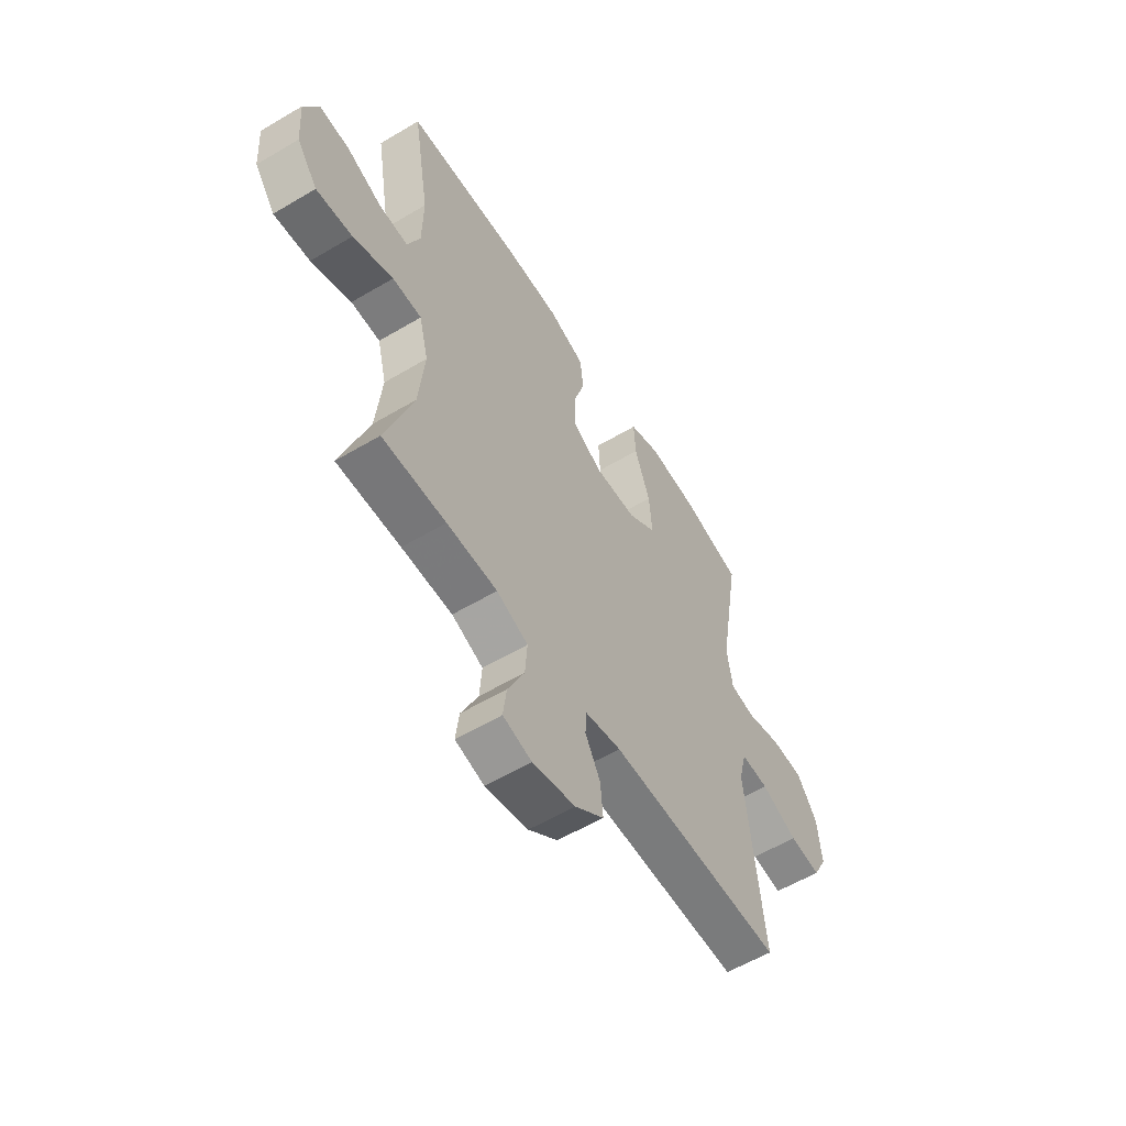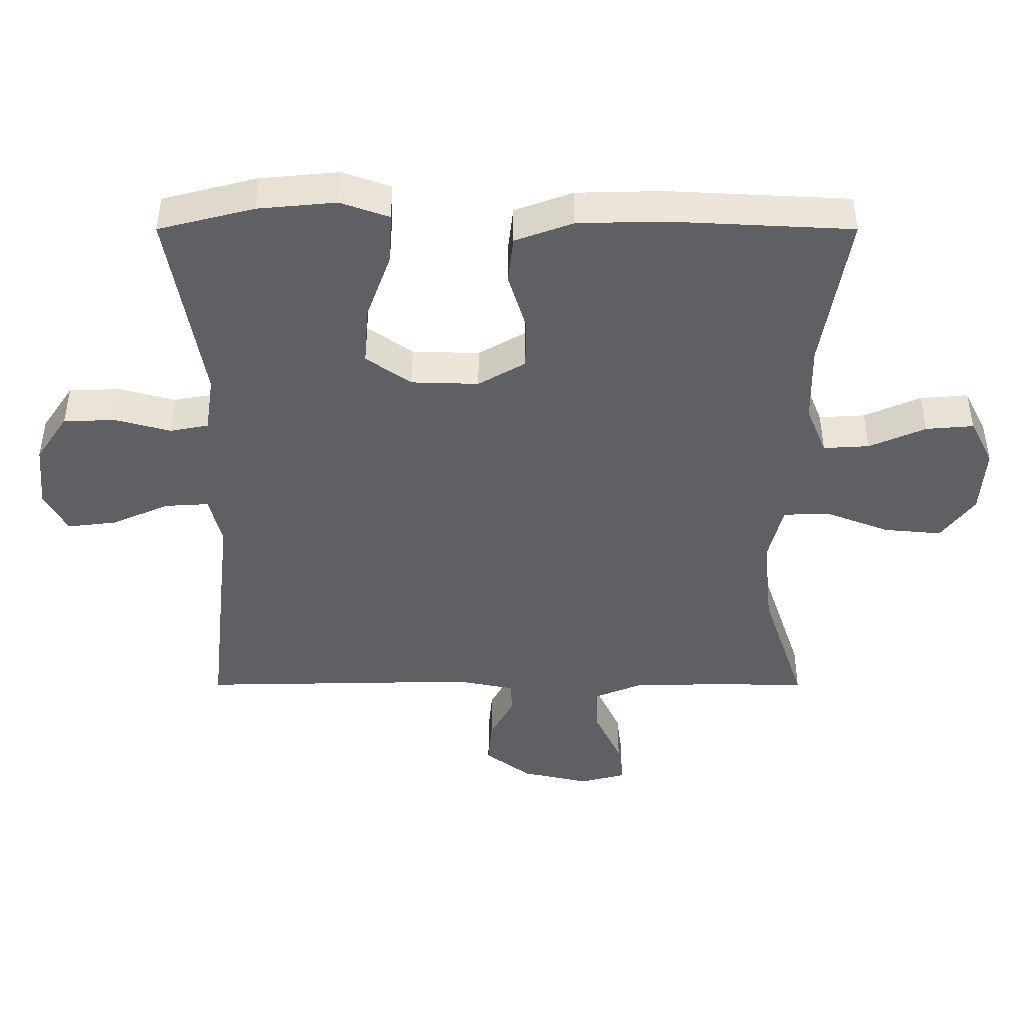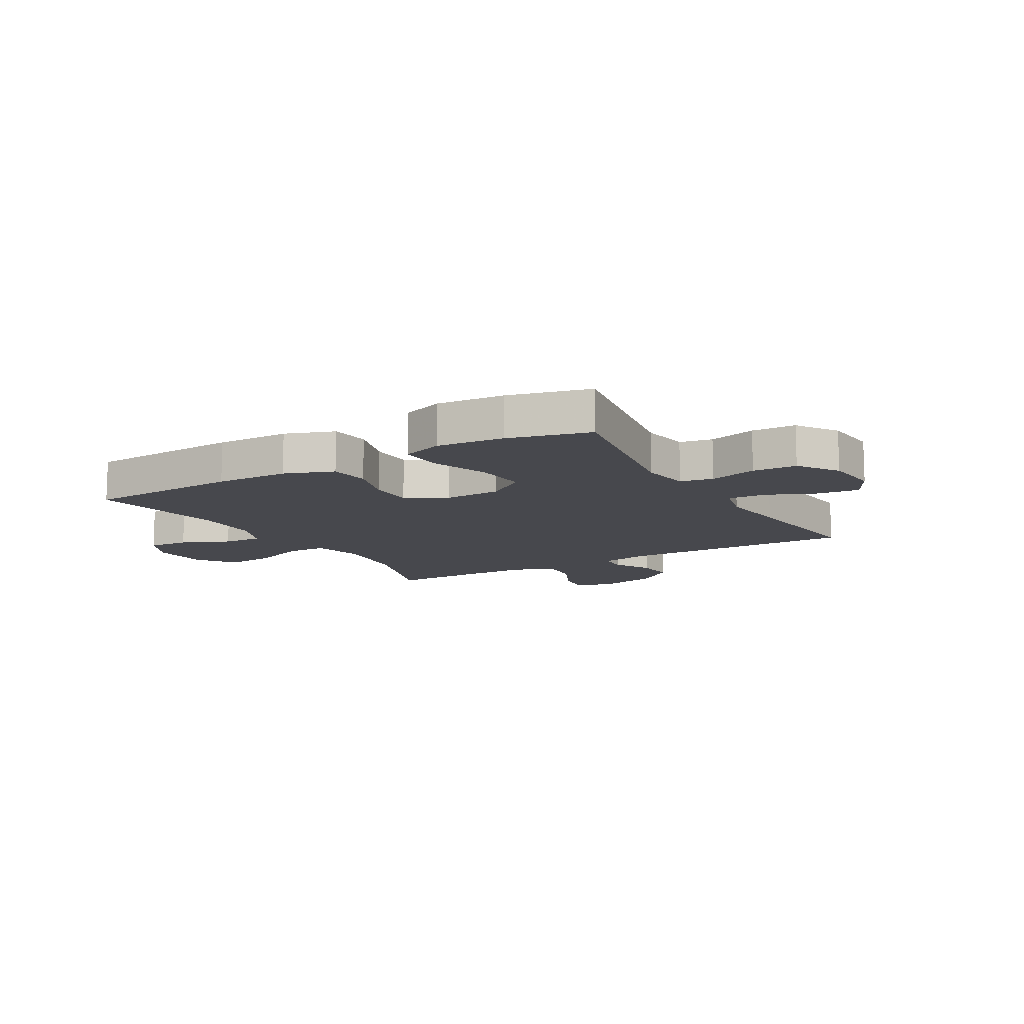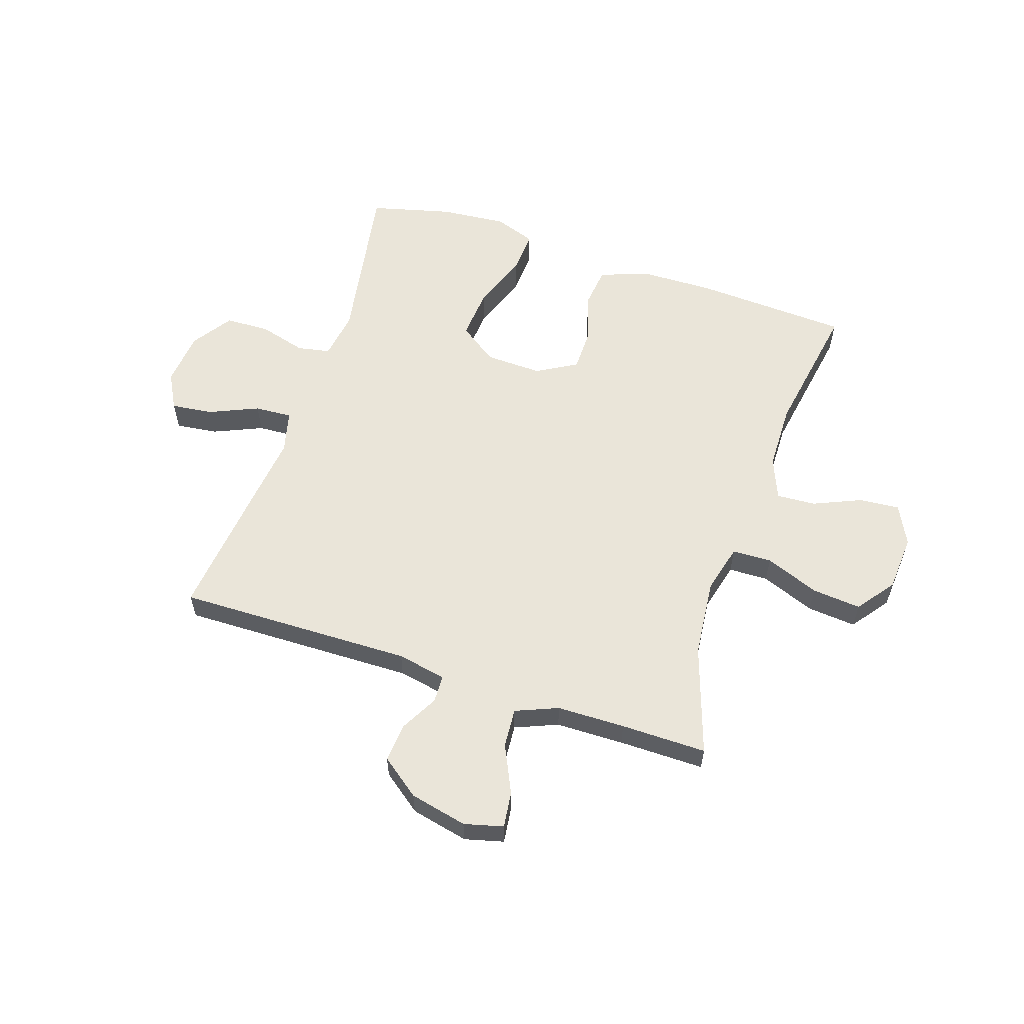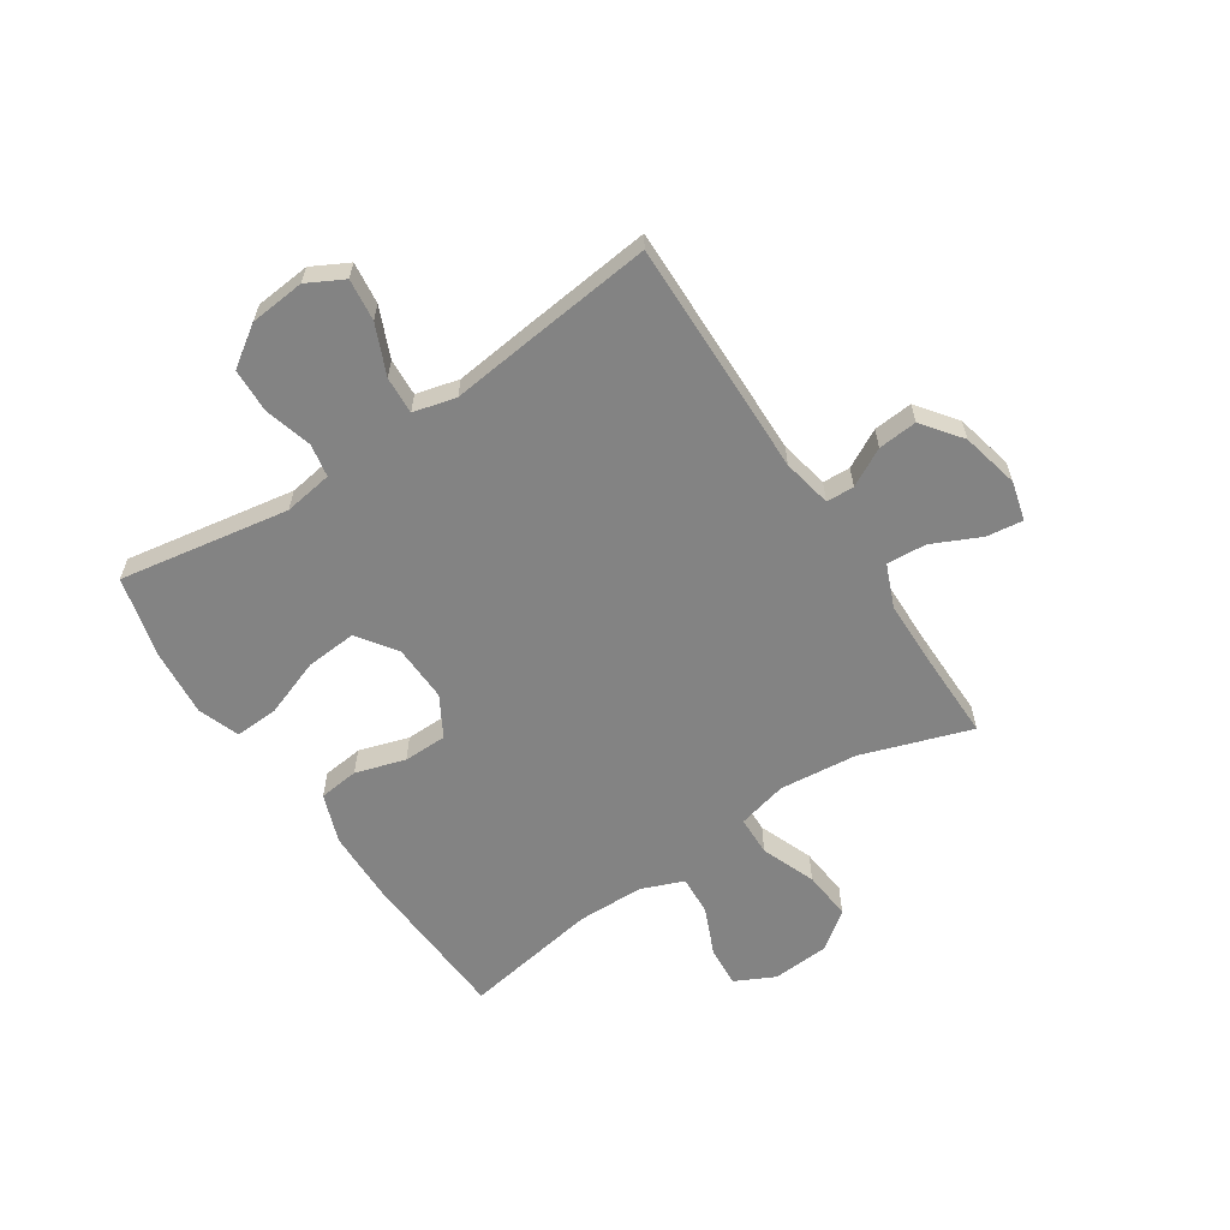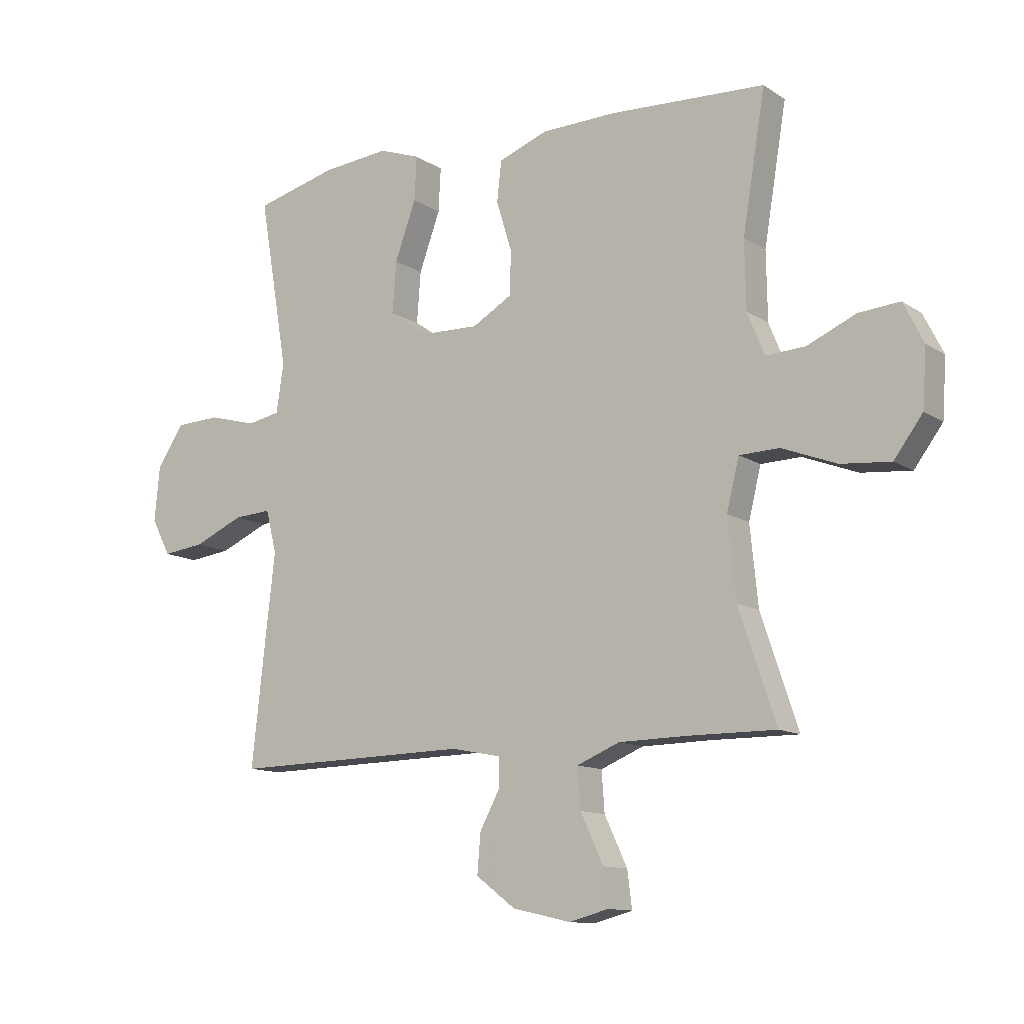
<metadata>
{"format":"obj","ext":"obj","renderer":"f3d","projection":"perspective","resolution":1024,"background":"white","views":[{"elev":-57.5,"azim":-58.3,"up":"+Z"},{"elev":45.5,"azim":-180.0,"up":"+Z"},{"elev":-11.7,"azim":30.3,"up":"+Y"},{"elev":58.4,"azim":-161.6,"up":"+Y"},{"elev":-61.0,"azim":123.6,"up":"+Y"},{"elev":-12.0,"azim":-146.0,"up":"+Z"}]}
</metadata>
<code>
v -0.5 0.07 0.5
v -0.226 0.07 0.514
v -0.096 0.07 0.511
v -0.009 0.07 0.479
v -0.001 0.07 0.408
v -0.028 0.07 0.32
v -0.027 0.07 0.243
v 0.044 0.07 0.202
v 0.145 0.07 0.205
v 0.213 0.07 0.253
v 0.206 0.07 0.343
v 0.169 0.07 0.445
v 0.165 0.07 0.522
v 0.238 0.07 0.548
v 0.356 0.07 0.537
v 0.5 0.07 0.5
v 0.449 0.07 0.201
v 0.462 0.07 0.115
v 0.52 0.07 0.104
v 0.604 0.07 0.127
v 0.682 0.07 0.124
v 0.73 0.07 0.053
v 0.739 0.07 -0.044
v 0.705 0.07 -0.108
v 0.631 0.07 -0.099
v 0.544 0.07 -0.061
v 0.478 0.07 -0.057
v 0.459 0.07 -0.132
v 0.473 0.07 -0.254
v 0.5 0.07 -0.5
v 0.082 0.07 -0.492
v -0.005 0.07 -0.509
v -0.007 0.07 -0.558
v 0.029 0.07 -0.625
v 0.035 0.07 -0.694
v -0.034 0.07 -0.746
v -0.136 0.07 -0.769
v -0.205 0.07 -0.751
v -0.197 0.07 -0.687
v -0.157 0.07 -0.602
v -0.152 0.07 -0.532
v -0.227 0.07 -0.501
v -0.348 0.07 -0.499
v -0.5 0.07 -0.5
v -0.435 0.07 -0.307
v -0.421 0.07 -0.169
v -0.443 0.07 -0.081
v -0.513 0.07 -0.079
v -0.609 0.07 -0.116
v -0.696 0.07 -0.124
v -0.746 0.07 -0.057
v -0.753 0.07 0.044
v -0.718 0.07 0.114
v -0.646 0.07 0.108
v -0.561 0.07 0.071
v -0.492 0.07 0.067
v -0.462 0.07 0.141
v -0.46 0.07 0.26
v -0.5 0 0.5
v -0.226 0 0.514
v -0.096 0 0.511
v -0.009 0 0.479
v -0.001 0 0.408
v -0.028 0 0.32
v -0.027 0 0.243
v 0.044 0 0.202
v 0.145 0 0.205
v 0.213 0 0.253
v 0.206 0 0.343
v 0.169 0 0.445
v 0.165 0 0.522
v 0.238 0 0.548
v 0.356 0 0.537
v 0.5 0 0.5
v 0.449 0 0.201
v 0.462 0 0.115
v 0.52 0 0.104
v 0.604 0 0.127
v 0.682 0 0.124
v 0.73 0 0.053
v 0.739 0 -0.044
v 0.705 0 -0.108
v 0.631 0 -0.099
v 0.544 0 -0.061
v 0.478 0 -0.057
v 0.459 0 -0.132
v 0.473 0 -0.254
v 0.5 0 -0.5
v 0.082 0 -0.492
v -0.005 0 -0.509
v -0.007 0 -0.558
v 0.029 0 -0.625
v 0.035 0 -0.694
v -0.034 0 -0.746
v -0.136 0 -0.769
v -0.205 0 -0.751
v -0.197 0 -0.687
v -0.157 0 -0.602
v -0.152 0 -0.532
v -0.227 0 -0.501
v -0.348 0 -0.499
v -0.5 0 -0.5
v -0.435 0 -0.307
v -0.421 0 -0.169
v -0.443 0 -0.081
v -0.513 0 -0.079
v -0.609 0 -0.116
v -0.696 0 -0.124
v -0.746 0 -0.057
v -0.753 0 0.044
v -0.718 0 0.114
v -0.646 0 0.108
v -0.561 0 0.071
v -0.492 0 0.067
v -0.462 0 0.141
v -0.46 0 0.26
f 52 53 54 55
f 52 55 56
f 51 52 56
f 48 49 50 51
f 47 48 51 56
f 43 44 45
f 42 43 45 46
f 41 42 46 47
f 37 38 39 40
f 37 40 41
f 36 37 41
f 33 34 35 36
f 32 33 36 41
f 31 32 41 47
f 28 29 30 31
f 27 28 31 47
f 23 24 25 26
f 23 26 27
f 19 20 21 22
f 18 19 22 23
f 14 15 16 17
f 14 17 18
f 11 12 13 14
f 10 11 14 18
f 9 10 18 23
f 3 4 5 6
f 3 6 7
f 58 1 2 3
f 57 58 3 7
f 8 9 23 27
f 27 47 56 57
f 7 8 27 57
f 113 112 111 110
f 114 113 110
f 114 110 109
f 109 108 107 106
f 114 109 106 105
f 103 102 101
f 104 103 101 100
f 105 104 100 99
f 98 97 96 95
f 99 98 95
f 99 95 94
f 94 93 92 91
f 99 94 91 90
f 105 99 90 89
f 89 88 87 86
f 105 89 86 85
f 84 83 82 81
f 85 84 81
f 80 79 78 77
f 81 80 77 76
f 75 74 73 72
f 76 75 72
f 72 71 70 69
f 76 72 69 68
f 81 76 68 67
f 64 63 62 61
f 65 64 61
f 61 60 59 116
f 65 61 116 115
f 85 81 67 66
f 115 114 105 85
f 115 85 66 65
f 1 59 60 2
f 2 60 61 3
f 3 61 62 4
f 4 62 63 5
f 5 63 64 6
f 6 64 65 7
f 7 65 66 8
f 8 66 67 9
f 9 67 68 10
f 10 68 69 11
f 11 69 70 12
f 12 70 71 13
f 13 71 72 14
f 14 72 73 15
f 15 73 74 16
f 16 74 75 17
f 17 75 76 18
f 18 76 77 19
f 19 77 78 20
f 20 78 79 21
f 21 79 80 22
f 22 80 81 23
f 23 81 82 24
f 24 82 83 25
f 25 83 84 26
f 26 84 85 27
f 27 85 86 28
f 28 86 87 29
f 29 87 88 30
f 30 88 89 31
f 31 89 90 32
f 32 90 91 33
f 33 91 92 34
f 34 92 93 35
f 35 93 94 36
f 36 94 95 37
f 37 95 96 38
f 38 96 97 39
f 39 97 98 40
f 40 98 99 41
f 41 99 100 42
f 42 100 101 43
f 43 101 102 44
f 44 102 103 45
f 45 103 104 46
f 46 104 105 47
f 47 105 106 48
f 48 106 107 49
f 49 107 108 50
f 50 108 109 51
f 51 109 110 52
f 52 110 111 53
f 53 111 112 54
f 54 112 113 55
f 55 113 114 56
f 56 114 115 57
f 57 115 116 58
f 58 116 59 1

</code>
